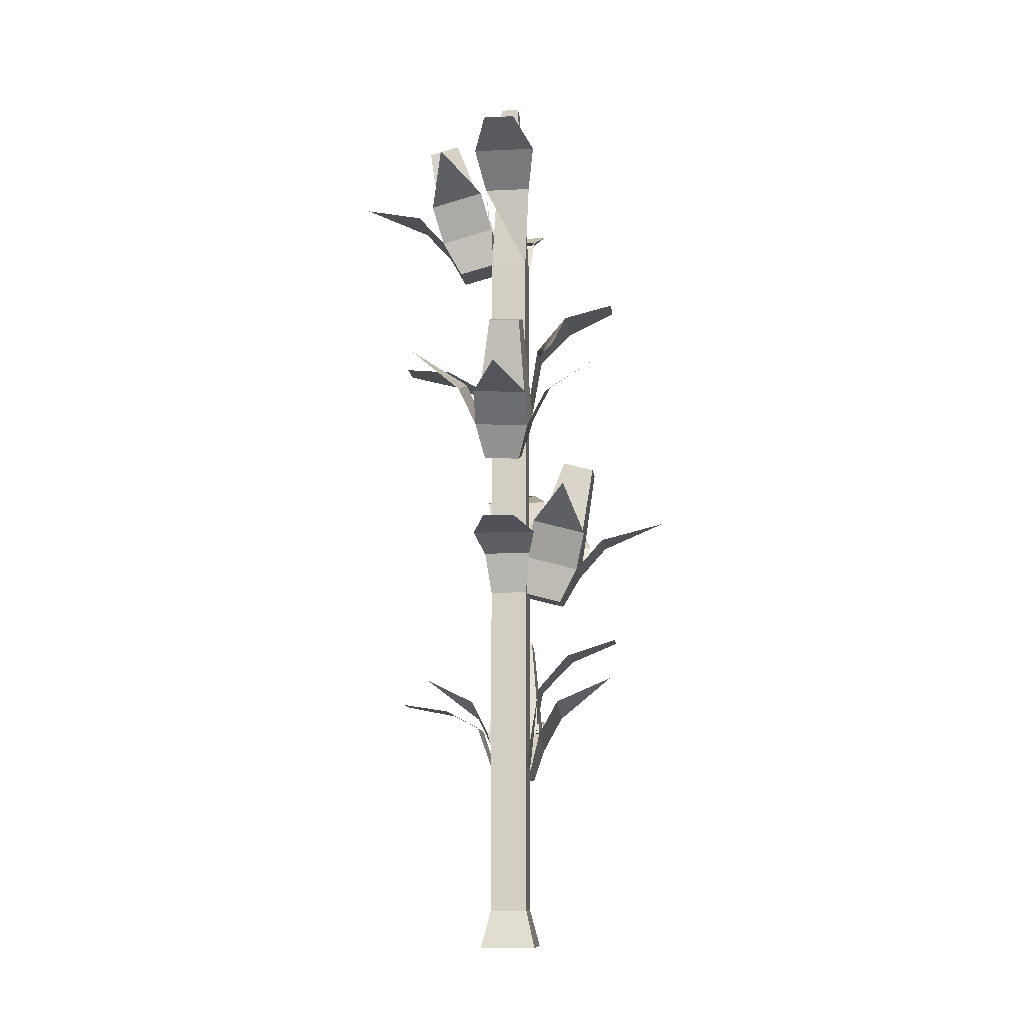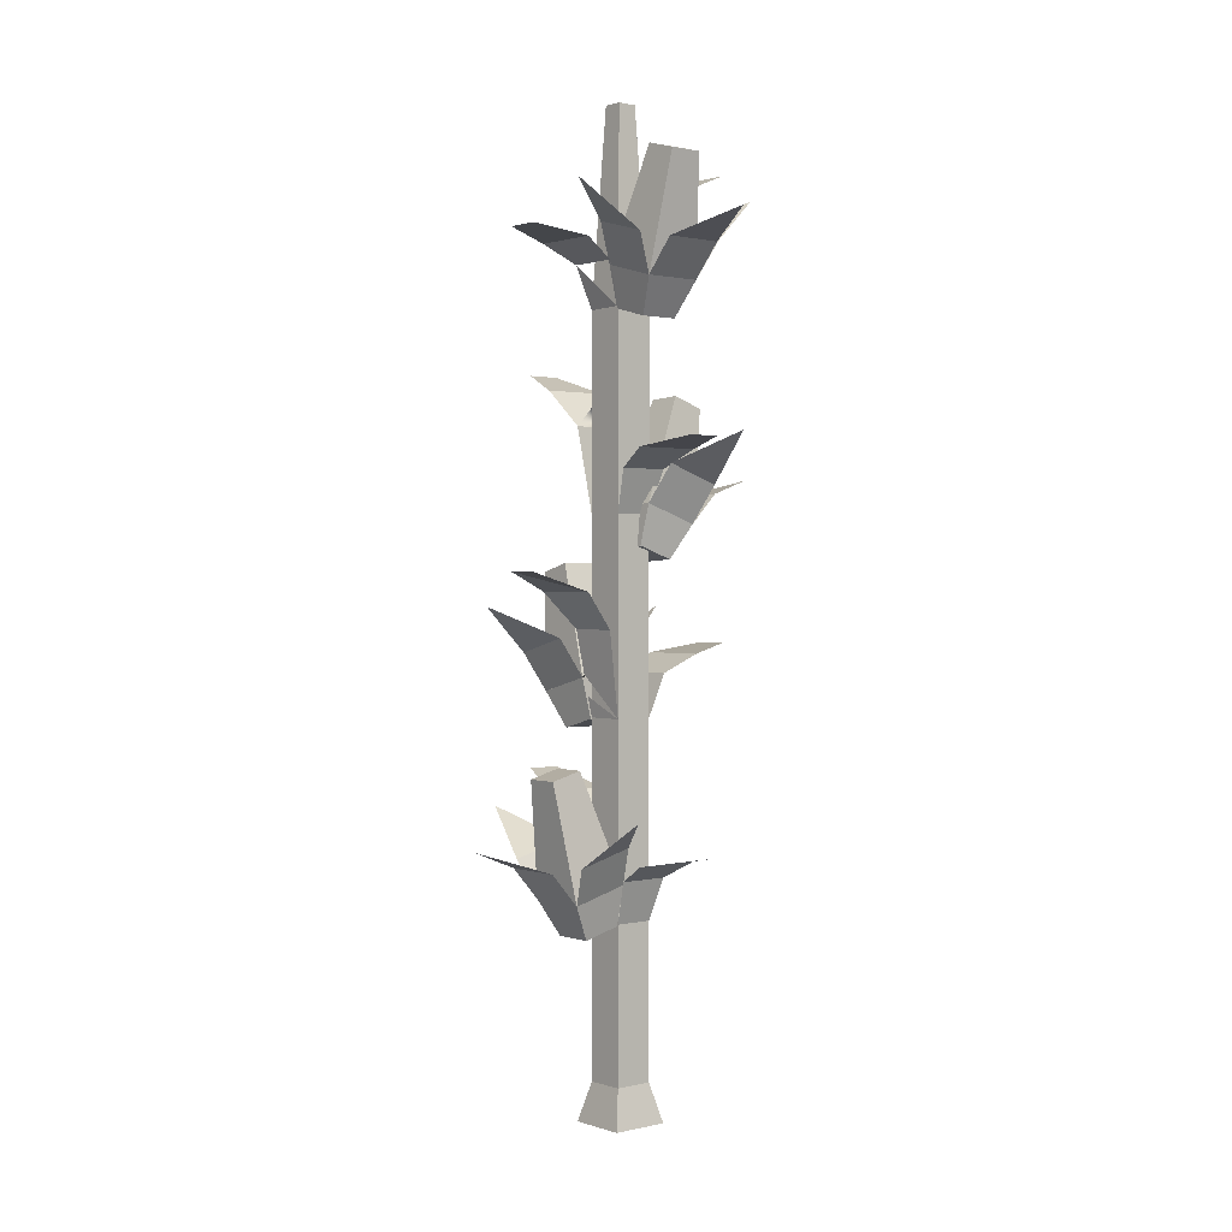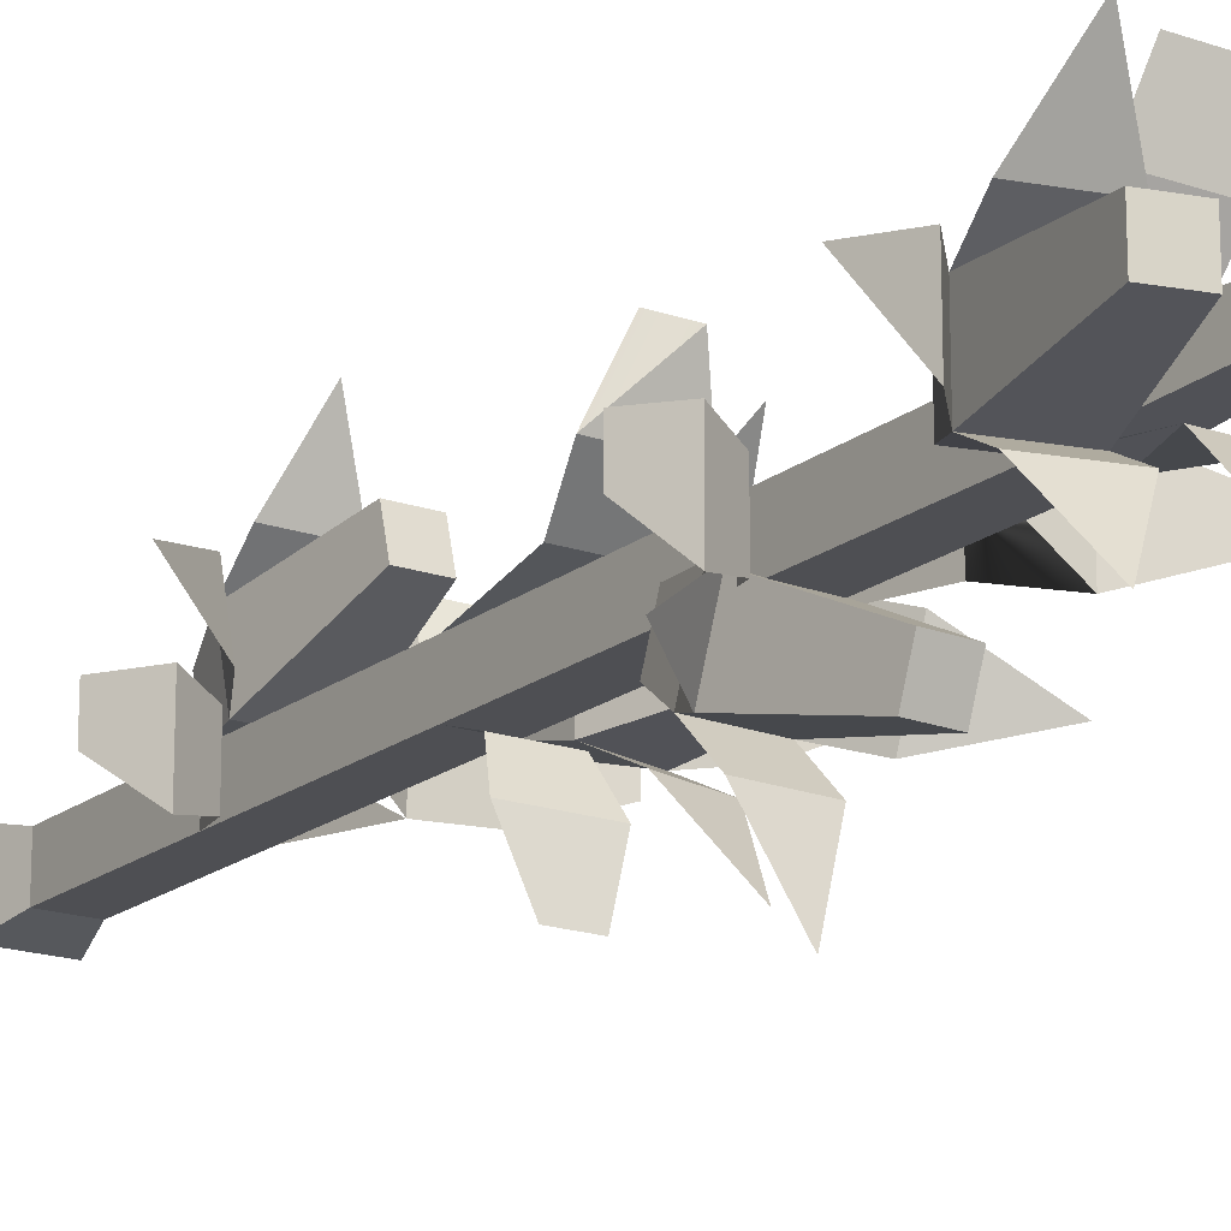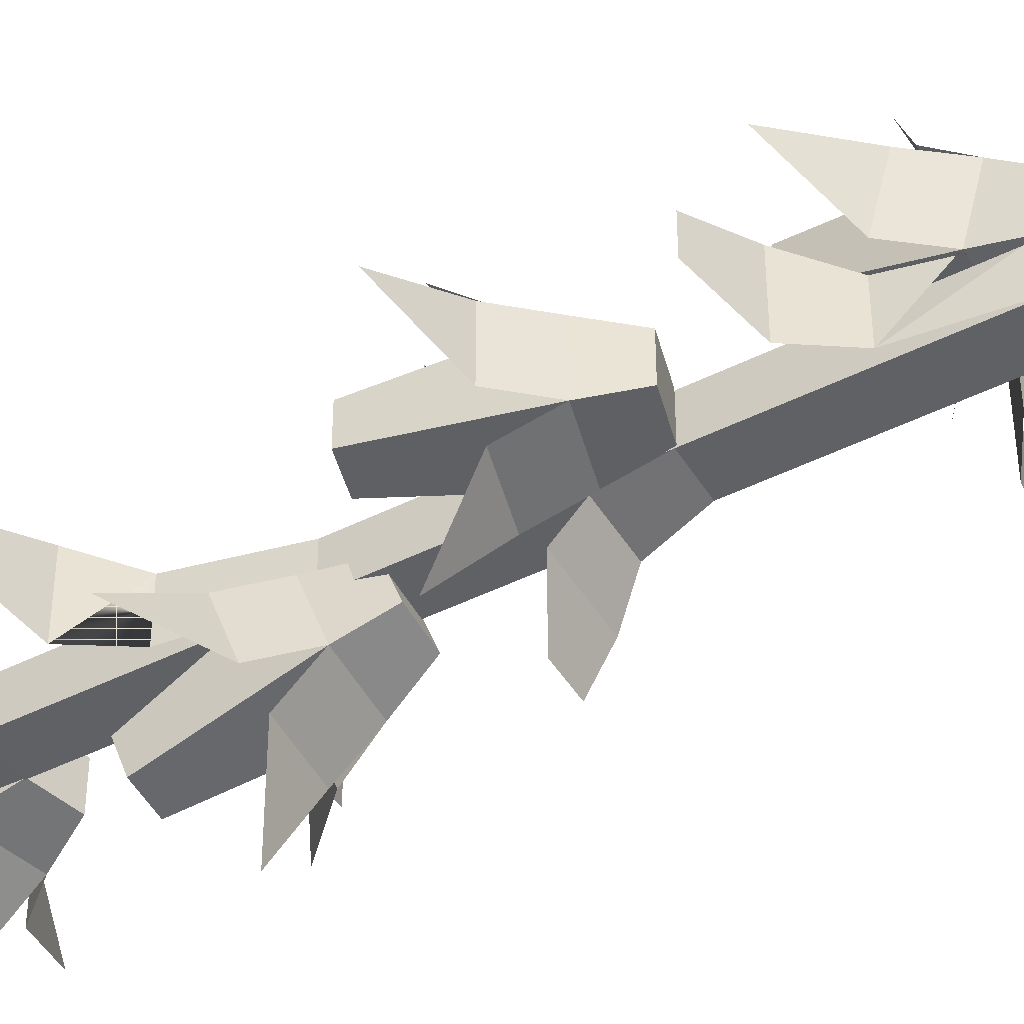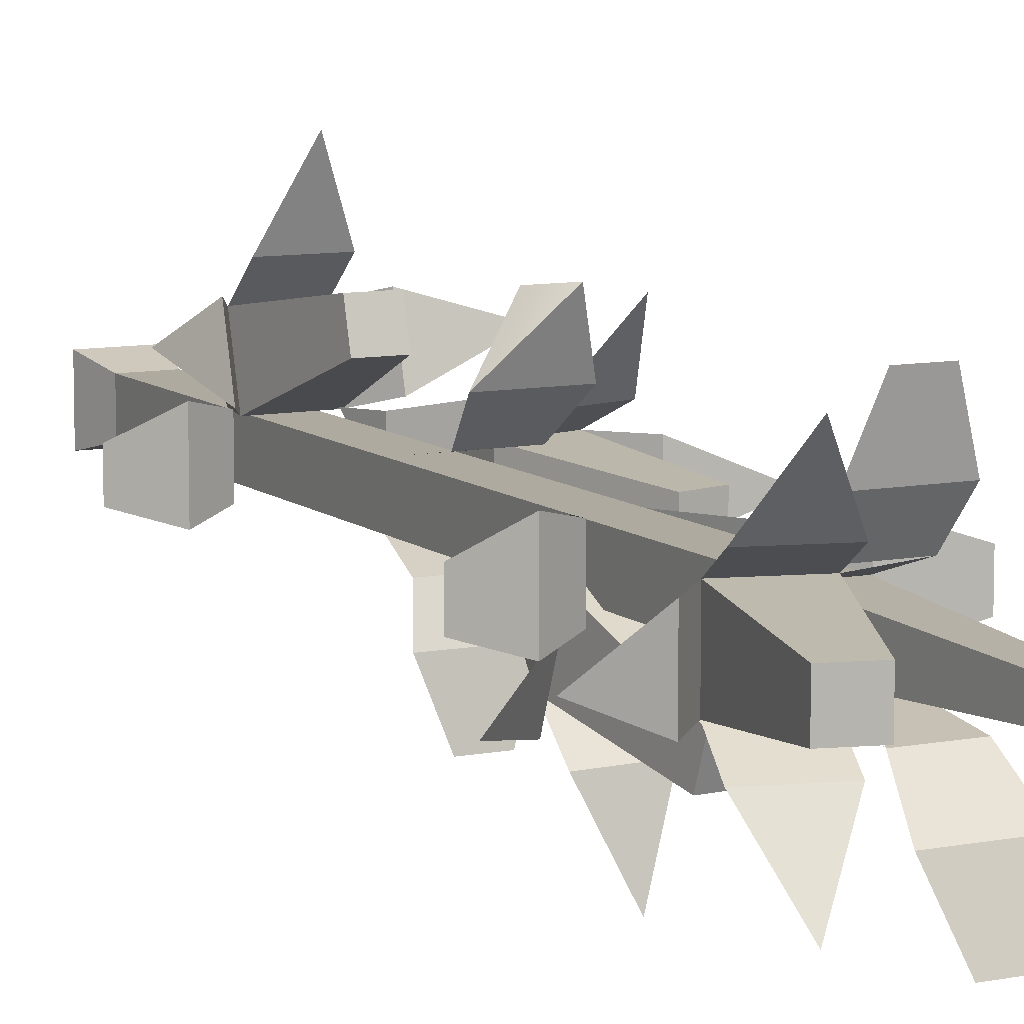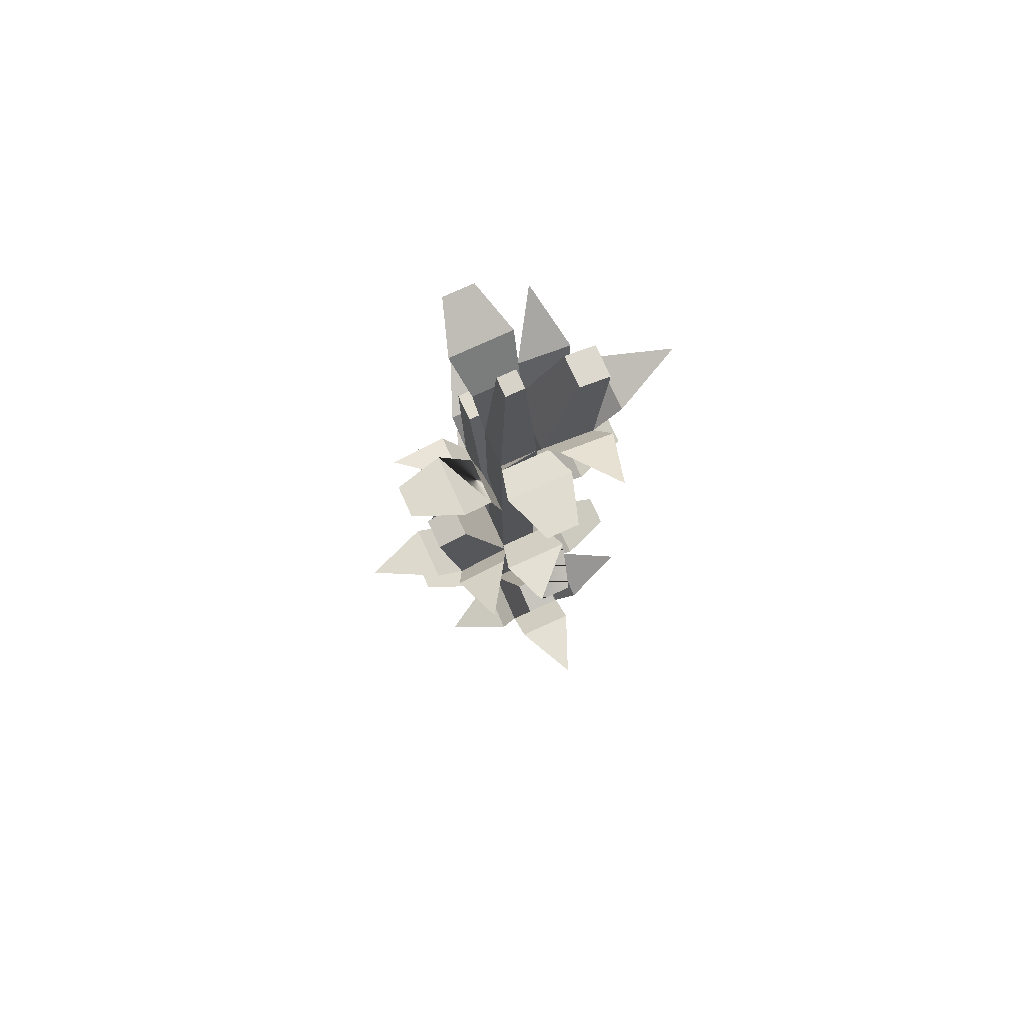
<metadata>
{"format":"obj","ext":"obj","renderer":"f3d","projection":"perspective","resolution":1024,"background":"white","views":[{"elev":-11.3,"azim":-173.4,"up":"+Y"},{"elev":1.0,"azim":49.8,"up":"+Y"},{"elev":-18.1,"azim":145.7,"up":"+Z"},{"elev":-45.9,"azim":-60.2,"up":"+Z"},{"elev":9.4,"azim":152.7,"up":"+Z"},{"elev":76.9,"azim":-24.5,"up":"+Y"}]}
</metadata>
<code>
o crops_cornStageD
v -0.08628 0.855 0.04321
v -0.1387 0.3365 0.08838
v -0.08628 0.855 -0.04321
v 0.08674 1.086 0.1379
v -0.04354 0.8088 0.03214
v 0.11 1.028 0.06291
v -0.04354 0.8088 -0.03214
v -0.08921 0.5865 -0.1371
v -0.06374 0.2785 0.1117
v 0.03757 1.048 0.06291
v -0.1125 0.5285 -0.06209
v -0.06374 0.2979 0.03922
v -0.1521 0.879 -0.02107
v -0.04004 0.5479 -0.06209
v 0.02376 0.1851 0.07371
v -0.1521 0.879 0.02107
v 0.07206 0.9351 -0.02459
v -0.02624 0.1851 0.07371
v 0.07206 0.9351 0.02541
v 0.03626 0.2302 0.09872
v 0.09708 0.9802 -0.03709
v -0.03874 0.2302 0.09872
v 0.09708 0.9802 0.03791
v -0.07453 0.4351 0.02541
v 0.02376 0.948 0.02541
v -0.025 0.7 0.025
v -0.02624 0.198 0.02541
v -0.025 0.7 -0.025
v -0.07453 0.4351 -0.02459
v 0.02463 0.9996 0.03791
v 0.02376 0.198 0.02541
v 0.02463 0.9996 -0.03709
v 0.04354 0.7544 -0.03214
v -0.09955 0.4802 0.03791
v 0.08628 0.7775 -0.04321
v -0.03874 0.2496 0.02628
v 0.04354 0.7544 0.03214
v -0.09955 0.4802 -0.03709
v 0.08628 0.7775 0.04321
v 0.03626 0.2496 0.02628
v -0.02624 0.448 -0.02459
v 0.06126 0.2785 0.1117
v -0.02624 0.448 0.02541
v 0.06126 0.2979 0.03922
v -0.0271 0.4996 -0.03709
v 0.1521 0.7895 -0.02107
v 0.1363 0.3365 0.08838
v 0.1521 0.7895 0.02107
v -0.0271 0.4996 0.03791
v 0.03626 0.272 0.1358
v -0.03874 0.272 0.1358
v 0.11 1.028 -0.06209
v -0.001236 0.3009 0.2212
v 0.03757 1.048 -0.06209
v 0.02014 0.3792 0.122
v 0.025 0.7 0.025
v 0.02014 0.3903 0.08067
v 0.025 0.7 -0.025
v -0.02261 0.3792 0.122
v -0.02261 0.3903 0.08067
v -0.1125 0.5285 0.06291
v -0.04004 0.5479 0.06291
v -0.08921 0.5865 0.1379
v -0.1366 0.522 0.03791
v -0.025 0.95 -0.025
v -0.1366 0.522 -0.03709
v 0.03214 1.059 -0.04354
v -0.222 0.5509 0.000409
v -0.03214 1.059 -0.04354
v -0.1228 0.6292 0.02178
v -0.0815 0.6403 0.02178
v -0.1228 0.6292 -0.02097
v -0.0815 0.6403 -0.02097
v 0.08674 1.086 -0.1371
v 0.1342 1.022 -0.03709
v -0.04321 1.105 -0.08628
v 0.1342 1.022 0.03791
v 0.2195 1.051 0.000409
v 0.04321 1.105 -0.08628
v 0.1203 1.129 -0.02097
v 0.07903 1.14 -0.02097
v 0.1203 1.129 0.02178
v 0.07903 1.14 0.02178
v -0.02107 1.129 -0.1521
v 0.02107 1.129 -0.1521
v -0.04321 1.028 0.08628
v -0.03214 1.004 0.04354
v 0.04321 1.028 0.08628
v 0.03214 1.004 0.04354
v -0.02107 1.039 0.1521
v 0.02107 1.039 0.1521
v -0.025 0.95 0.025
v 0.04354 0.2544 -0.03214
v 0.08628 0.2775 -0.04321
v 0.04354 0.2544 0.03214
v 0.08628 0.2775 0.04321
v 0.1521 0.2895 -0.02107
v 0.1521 0.2895 0.02107
v 0.025 0.2 0.025
v 0.025 0.2 -0.025
v -0.04354 0.3088 0.03214
v -0.04354 0.3088 -0.03214
v -0.025 0.2 0.025
v -0.025 0.2 -0.025
v -0.1521 0.379 -0.02107
v -0.08628 0.355 -0.04321
v -0.1521 0.379 0.02107
v -0.08628 0.355 0.04321
v 0.025 0.45 0.025
v -0.025 0.45 0.025
v -0.025 0 0.025
v 0.025 0 0.025
v -0.025 0.45 -0.025
v -0.025 0 -0.025
v 0.025 0.45 -0.025
v 0.025 0 -0.025
v -0.0375 -0.05 -0.0375
v 0.0375 -0.05 -0.0375
v 0.0375 -0.05 0.0375
v -0.0375 -0.05 0.0375
v 0.0125 1.2 0.0125
v -0.0125 1.2 0.0125
v -0.0125 1.2 -0.0125
v 0.0125 1.2 -0.0125
v -0.04321 0.5275 -0.08628
v 0.04321 0.5275 -0.08628
v -0.03214 0.5044 -0.04354
v 0.03214 0.5044 -0.04354
v -0.02107 0.5395 -0.1521
v 0.02107 0.5395 -0.1521
v -0.04321 0.605 0.08628
v 0.04321 0.605 0.08628
v -0.02107 0.629 0.1521
v 0.02107 0.629 0.1521
v -0.03214 0.5588 0.04354
v 0.03214 0.5588 0.04354
v 0.0238 0.95 -0.025
v 0.02463 0.9996 -0.03345
v 0.02702 1.006 -0.0345
v 0.02899 1.011 -0.03537
v 0.02382 0.9511 0.02538
v 0.0238 0.95 0.025
v 0.02395 0.959 0.02807
v 0.02639 0.9606 0.02861
v -0.02654 0.2091 0.02559
v -0.03258 0.2445 0.02619
v -0.03449 0.2557 0.02866
v -0.03345 0.2496 0.02628
v 0.025 0.9477 0.025
v 0.02457 0.9478 0.025
v 0.02376 0.948 0.025
v 0.025 0.9494 -0.025
v 0.02489 0.9494 -0.025
v 0.02379 0.9497 -0.025
v 0.025 0.9477 -0.02454
v 0.025 0.9477 -0.02459
v 0.025 0.9477 -0.02331
v 0.0241 0.968 0.0241
v 0.02392 0.9572 -0.02464
v 0.0241 0.968 -0.0241
v 0.0241 0.968 -0.0223
v 0.0241 0.968 -0.000384
v -0.02671 0.476 0.02943
v -0.0271 0.4996 0.03345
v -0.02849 0.5032 0.03406
v 0.1356 0.8004 -0.07973
v 0.06405 0.7366 -0.09838
v 0.06272 0.7615 -0.02766
v -0.01824 0.6417 -0.05323
v 0.03168 0.6445 -0.05327
v -0.03315 0.684 -0.08164
v 0.04173 0.6881 -0.08171
v 0.0308 0.6612 -0.006125
v -0.01912 0.6584 -0.006077
v 0.04041 0.7131 -0.01099
v -0.03448 0.7089 -0.01092
v -0.06076 0.7296 -0.09826
v -0.06209 0.7546 -0.02754
v -0.139 0.785 -0.07947
v -0.03536 0.7227 -0.1219
v 0.03953 0.7269 -0.1219
v 0.000763 0.747 -0.2093
v -0.02528 0.8314 -0.1164
v -0.02604 0.8457 -0.07607
v 0.0174 0.8338 -0.1164
v 0.01664 0.848 -0.07611
v -0.0247 0.6859 -0.008708
v -0.03002 0.7091 -0.01092
v -0.03083 0.7126 -0.01258
f 5 3 1
f 3 5 7
f 1 3 5
f 7 5 3
f 16 3 13
f 3 16 1
f 13 3 16
f 1 16 3
f 26 7 5
f 7 26 28
f 5 7 26
f 28 26 7
f 37 35 33
f 35 37 39
f 33 35 37
f 39 37 35
f 39 46 35
f 46 39 48
f 35 46 39
f 48 39 46
f 33 56 37
f 56 33 58
f 37 56 33
f 58 33 56
f 140 67 139
f 69 65 67
f 140 139 67
f 69 67 65
f 67 76 69
f 76 67 79
f 69 76 67
f 76 79 67
f 79 84 76
f 84 79 85
f 76 84 79
f 85 79 84
f 87 86 88
f 89 87 88
f 87 88 86
f 89 88 87
f 86 90 88
f 90 91 88
f 86 88 90
f 90 88 91
f 87 141 92
f 144 143 89
f 87 92 141
f 144 89 143
f 93 95 94
f 95 96 94
f 93 94 95
f 95 94 96
f 94 96 97
f 96 98 97
f 94 97 96
f 96 97 98
f 95 93 99
f 99 93 100
f 95 99 93
f 100 93 99
f 103 102 145
f 101 147 102
f 102 103 104
f 103 145 102
f 101 102 147
f 104 103 102
f 107 106 105
f 106 107 108
f 105 106 107
f 108 107 106
f 108 101 106
f 106 101 102
f 108 106 101
f 102 101 106
f 56 110 109
f 110 56 26
f 103 109 110
f 109 103 99
f 111 99 103
f 99 111 112
f 150 26 56 149
f 92 26 150 151 142
f 28 110 26
f 110 28 113
f 113 103 110
f 103 113 104
f 104 111 103
f 111 104 114
f 92 28 26
f 28 92 65
f 113 100 104
f 100 113 115
f 28 115 113
f 115 28 58
f 116 104 100
f 104 116 114
f 58 28 153 152
f 65 137 154 153 28
f 99 115 109
f 115 99 100
f 115 56 109
f 56 115 58
f 99 116 100
f 116 99 112
f 155 56 58 152 156
f 149 56 155 157
f 114 118 117
f 118 114 116
f 118 112 119
f 112 118 116
f 112 120 119
f 120 112 111
f 118 120 117
f 120 118 119
f 111 117 120
f 117 111 114
f 121 92 142 158
f 92 121 122
f 137 65 123 159
f 159 123 124 160
f 162 161 121 158
f 161 160 124 121
f 122 65 92
f 65 122 123
f 121 123 122
f 123 121 124
f 125 127 126
f 127 128 126
f 125 126 127
f 127 126 128
f 128 113 115
f 127 113 128
f 115 113 128
f 127 128 113
f 129 125 126
f 129 126 130
f 129 126 125
f 130 126 129
f 133 132 131
f 132 133 134
f 131 132 133
f 134 133 132
f 163 109 110
f 135 109 165
f 135 136 109
f 163 110 109
f 135 165 109
f 135 109 136
f 135 132 136
f 131 132 135
f 136 132 135
f 131 135 132
f 2 12 9
f 2 9 12
f 20 18 15
f 18 20 22
f 27 36 146 145
f 145 146 31 27
f 148 146 36
f 146 148 40 31
f 20 15 40
f 40 15 31
f 12 22 9
f 12 36 22
f 9 22 12
f 12 22 36
f 42 20 44
f 44 20 40
f 42 44 20
f 44 40 20
f 22 36 18
f 36 27 18
f 31 18 27
f 18 31 15
f 44 47 42
f 44 42 47
f 50 22 20
f 22 50 51
f 20 22 50
f 51 50 22
f 50 53 51
f 51 53 50
f 147 148 36
f 8 14 11
f 8 11 14
f 34 29 24
f 29 34 38
f 43 41 45
f 43 45 164 163 49
f 164 49 163
f 34 24 49
f 49 24 43
f 11 14 38
f 14 45 38
f 11 38 14
f 14 38 45
f 34 62 61
f 62 34 49
f 61 62 34
f 62 49 34
f 38 45 29
f 45 41 29
f 43 29 41
f 29 43 24
f 61 62 63
f 61 63 62
f 64 38 34
f 38 64 66
f 34 38 64
f 66 64 38
f 64 68 66
f 66 68 64
f 165 49 164
f 10 6 4
f 10 4 6
f 21 19 17
f 19 21 23
f 151 25 143 141 142
f 141 143 30 162 158 142
f 32 154 137 138
f 30 138 137 159 160 161 162
f 32 21 17
f 32 17 156 152 153 154
f 10 23 6
f 10 30 23
f 10 6 23
f 10 23 30
f 21 54 52
f 54 21 32
f 52 54 21
f 54 32 21
f 30 19 23
f 19 30 143 144 25
f 143 25 144
f 19 25 151 150 149 157
f 17 19 157 155 156
f 74 52 54
f 74 54 52
f 75 23 21
f 23 75 77
f 21 23 75
f 77 75 23
f 75 78 77
f 77 78 75
f 139 32 138
f 140 32 139
f 166 168 167
f 166 167 168
f 171 170 169
f 170 171 172
f 174 173 175
f 174 175 188 187 176
f 188 176 187
f 171 169 176
f 176 169 174
f 167 168 172
f 168 175 172
f 167 172 168
f 168 172 175
f 171 178 177
f 178 171 176
f 177 178 171
f 178 176 171
f 172 175 170
f 175 173 170
f 174 170 173
f 170 174 169
f 177 178 179
f 177 179 178
f 180 172 171
f 172 180 181
f 171 172 180
f 181 180 172
f 180 182 181
f 181 182 180
f 189 176 188
f 20 57 55
f 57 20 40
f 55 60 59
f 60 55 57
f 55 22 20
f 22 55 59
f 60 22 59
f 60 36 22
f 36 60 40 148 147
f 57 40 60
f 34 71 70
f 71 34 49
f 70 73 72
f 73 70 71
f 70 38 34
f 38 70 72
f 73 38 72
f 73 45 38
f 164 45 73 49 165
f 71 49 73
f 21 81 80
f 81 21 32
f 80 83 82
f 83 80 81
f 80 23 21
f 23 80 82
f 83 23 82
f 83 30 23
f 138 30 83 139
f 139 83 81 32 140
f 171 184 183
f 184 171 176
f 183 186 185
f 186 183 184
f 183 172 171
f 172 183 185
f 186 172 185
f 186 175 172
f 188 175 186 176 189
f 184 176 186

</code>
